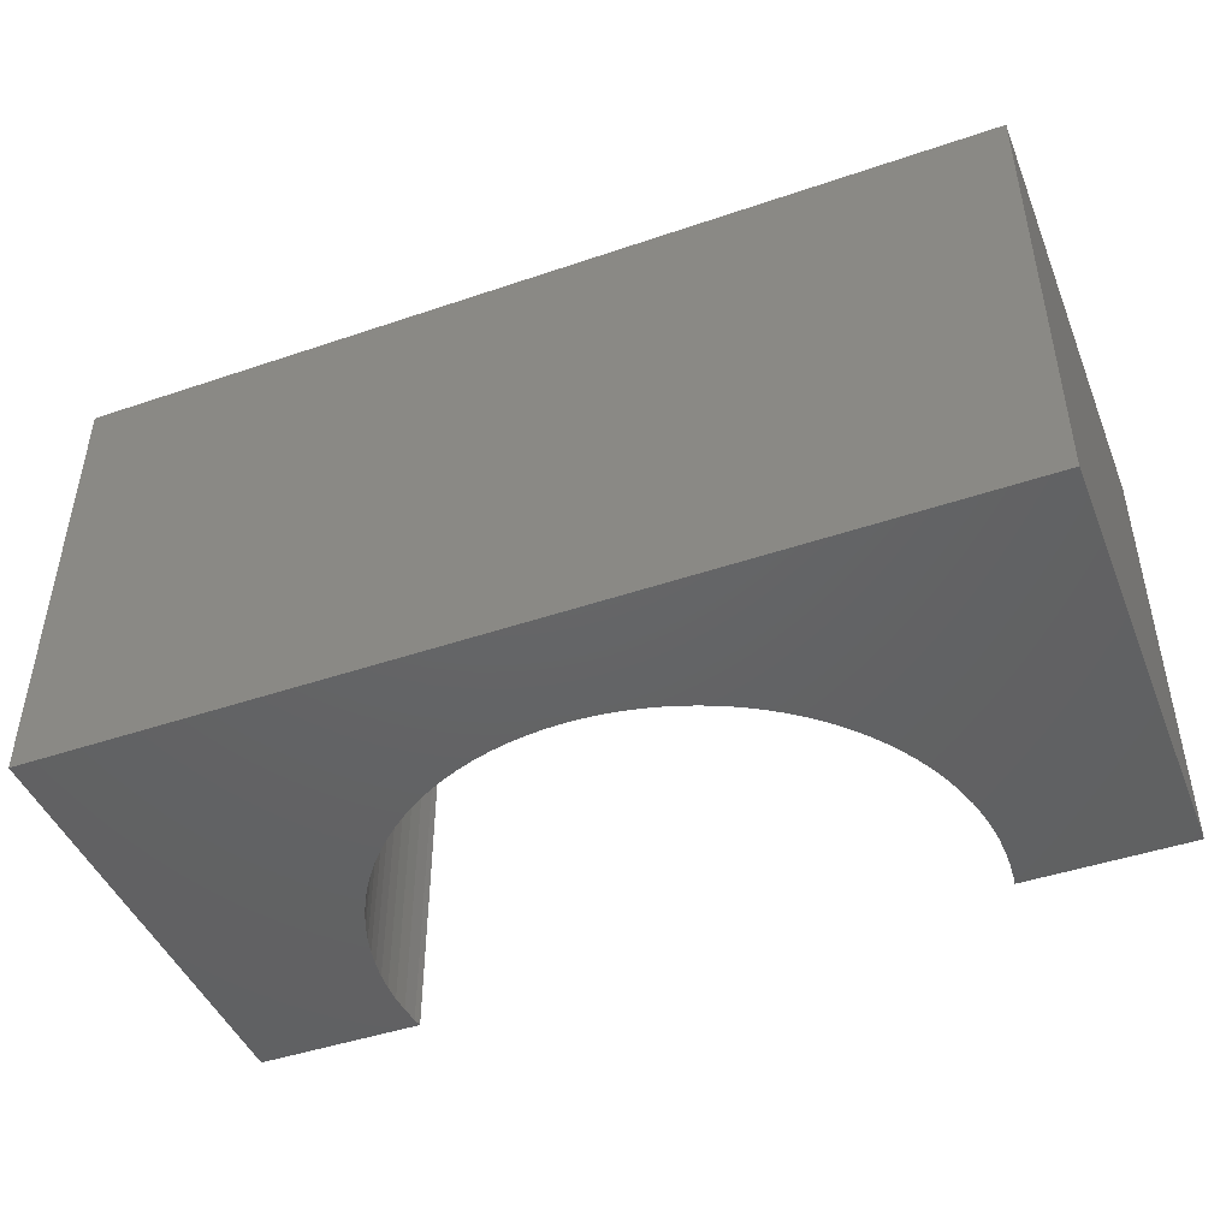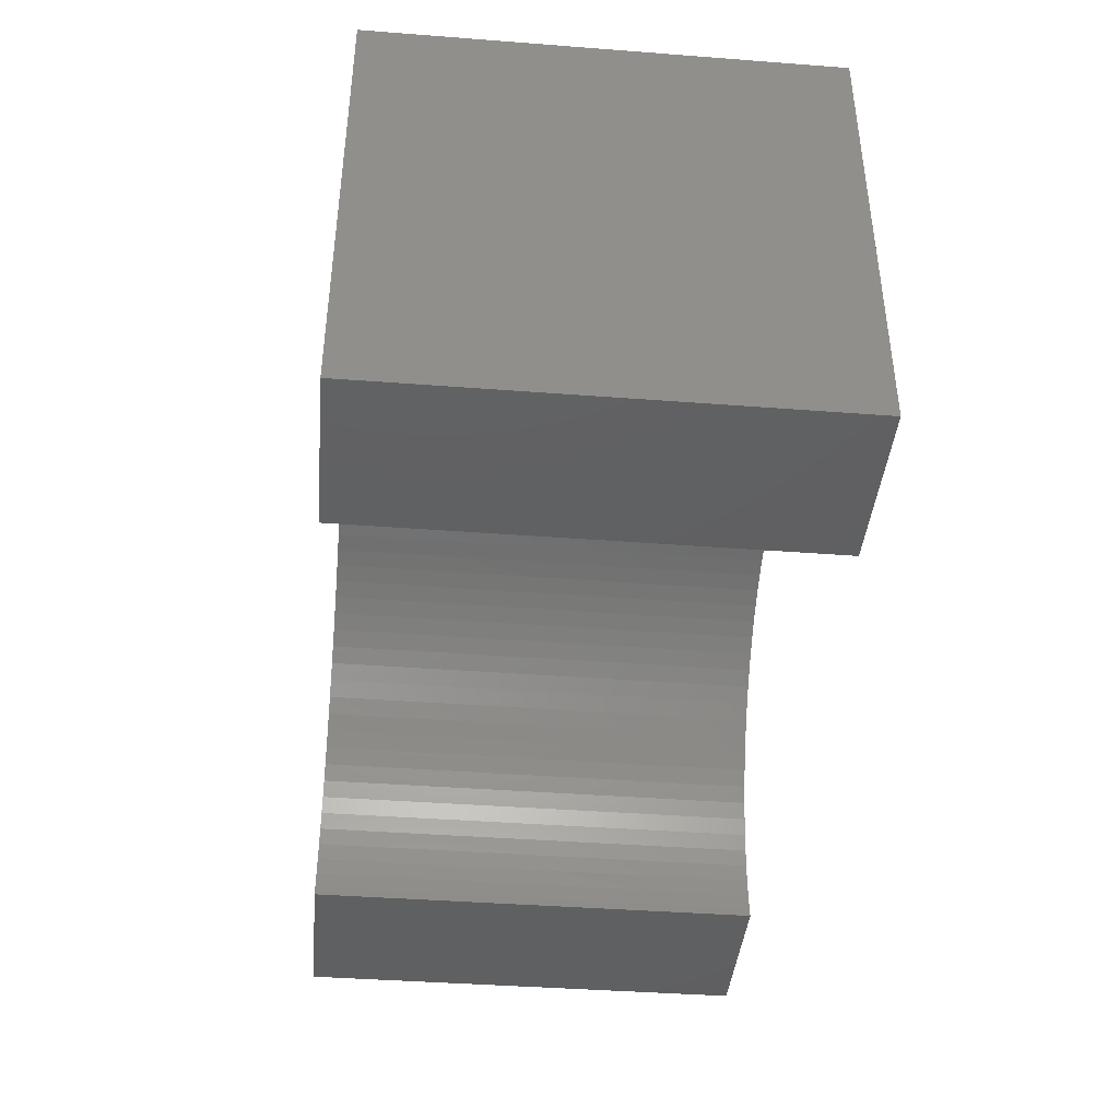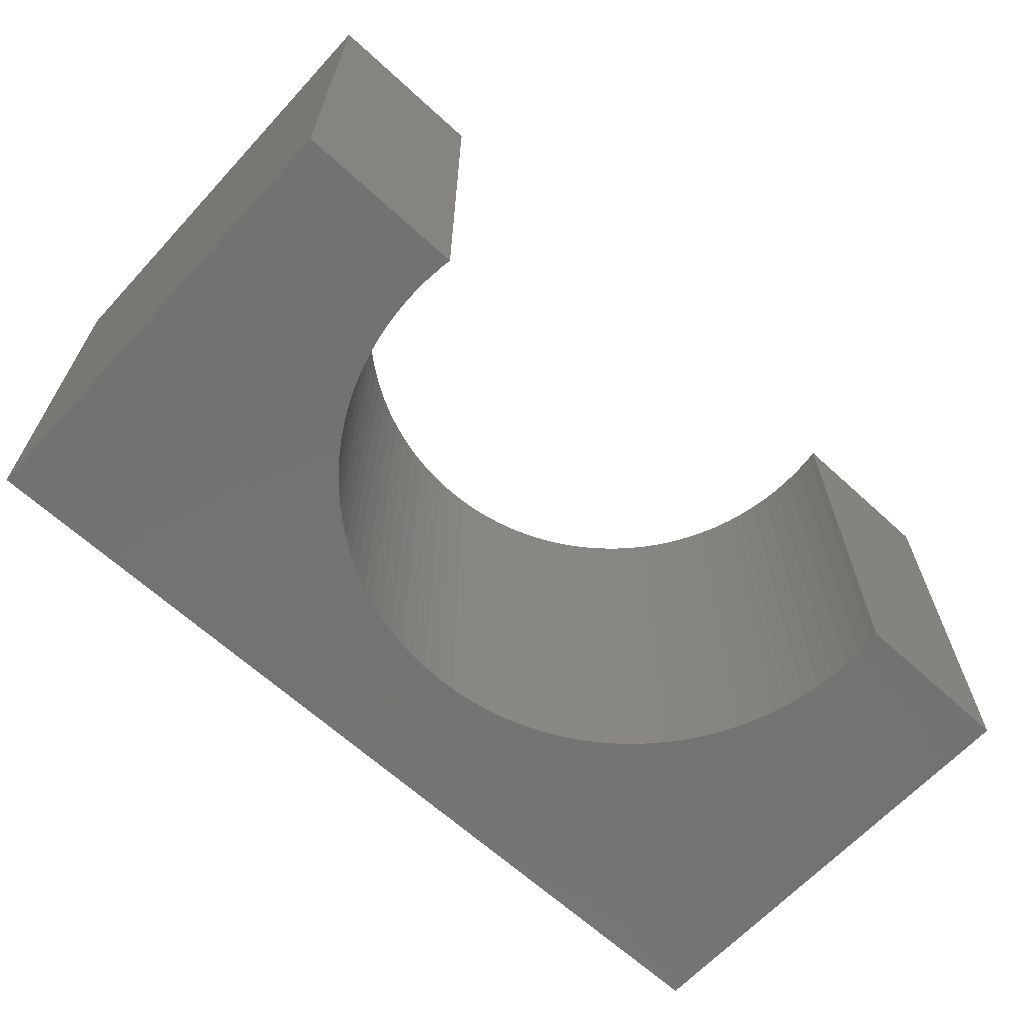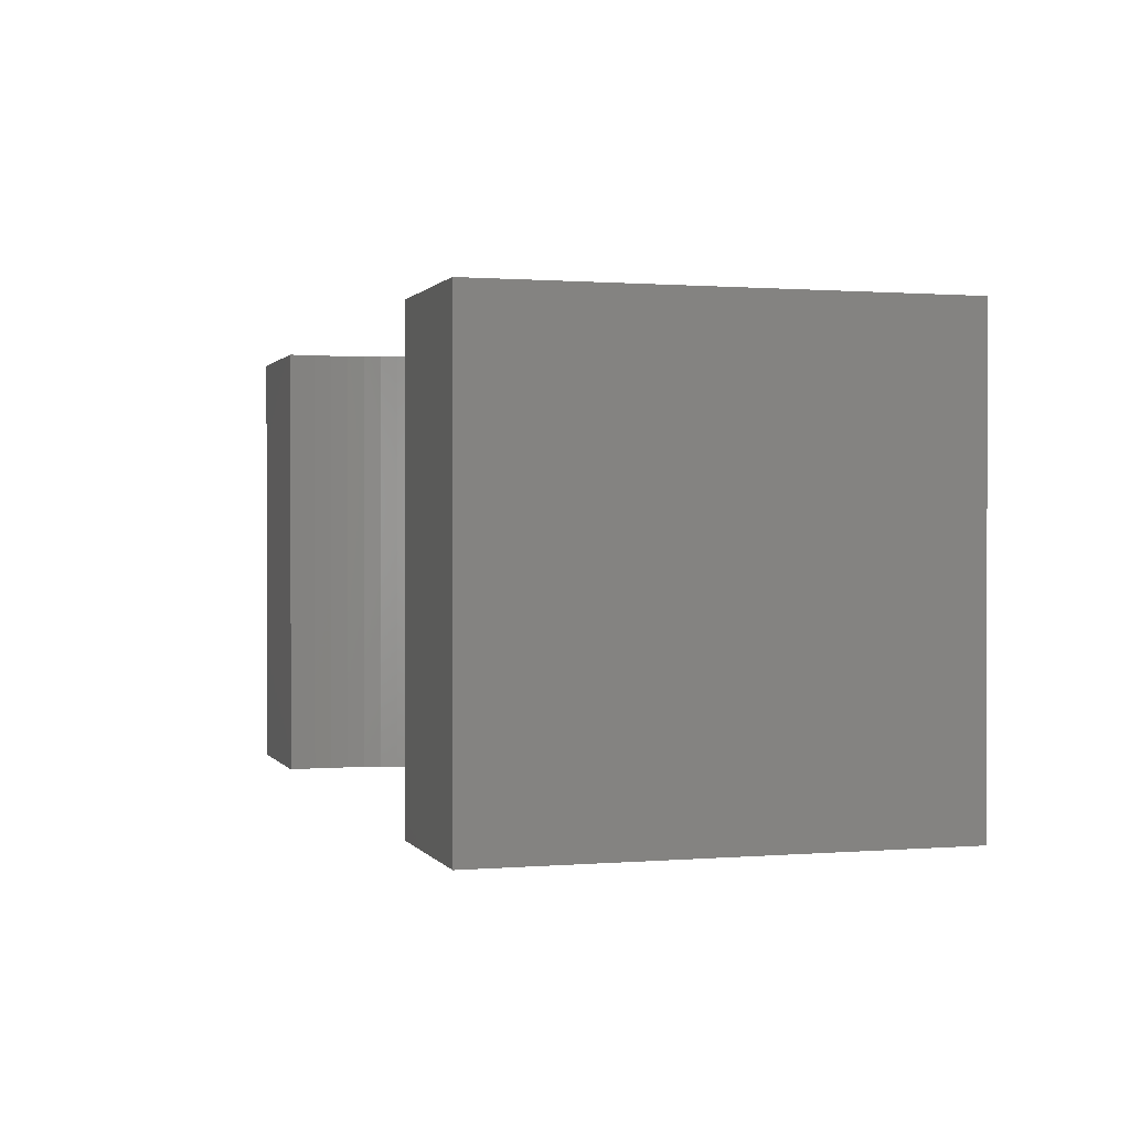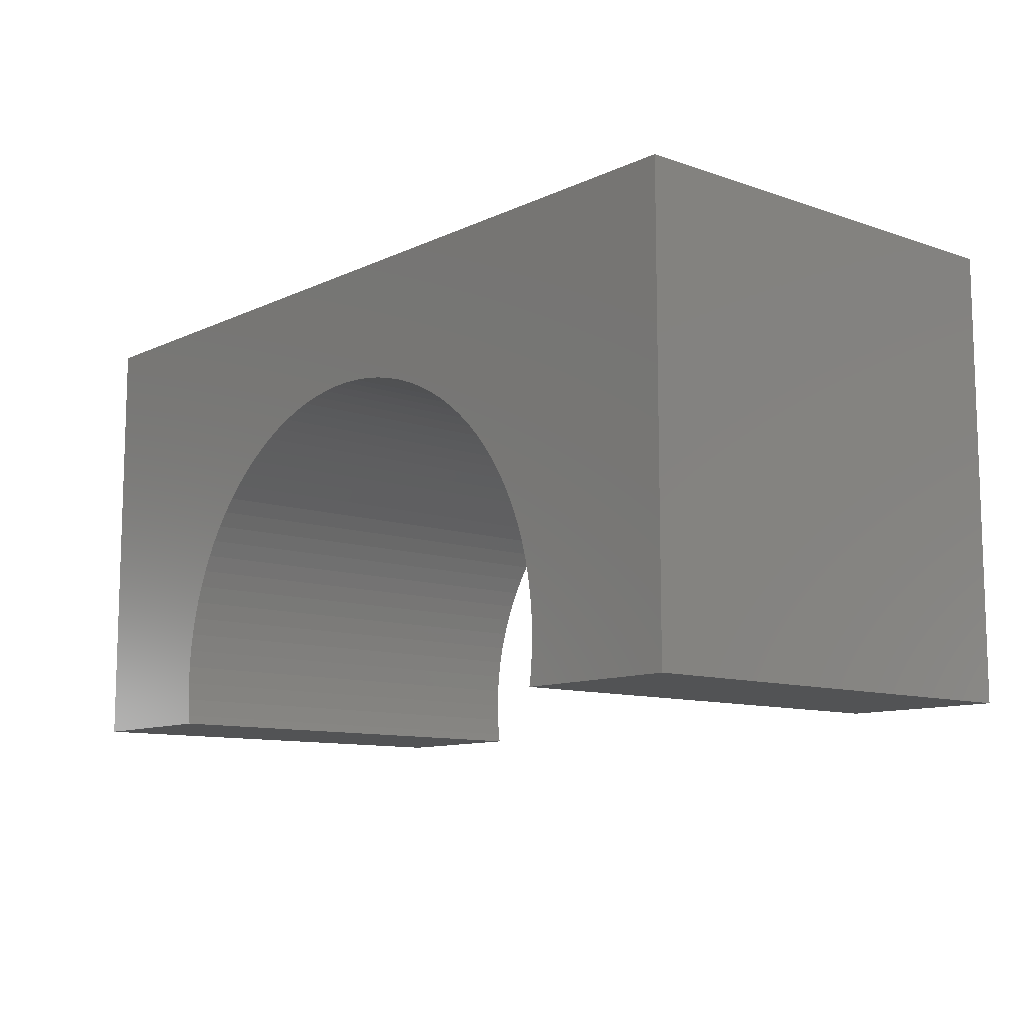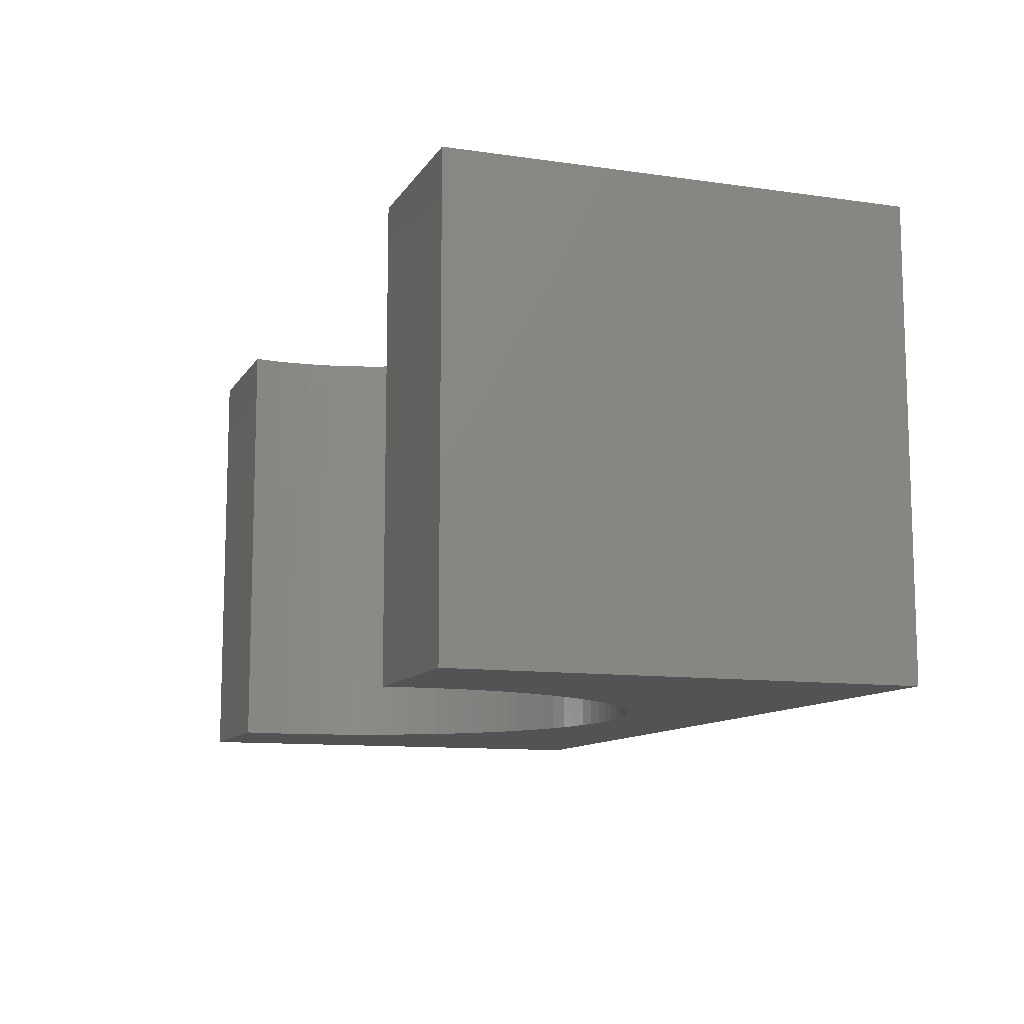
<metadata>
{"format":"stl","ext":"stl","renderer":"f3d","projection":"perspective","resolution":1024,"background":"white","views":[{"elev":-45.5,"azim":21.4,"up":"+Y"},{"elev":-41.1,"azim":-95.3,"up":"+Z"},{"elev":-64.8,"azim":137.3,"up":"+Y"},{"elev":0.8,"azim":-106.8,"up":"+Y"},{"elev":-10.5,"azim":49.2,"up":"+Z"},{"elev":-10.8,"azim":-109.7,"up":"+Y"}]}
</metadata>
<code>
# stl→obj: 122 verts, 240 faces
v 5 -2.5 2.5
v 5 2.5 -2.5
v 5 2.5 2.5
v 5 -2.5 -2.5
v -5 2.5 2.5
v -5 -2.5 2.5
v 3.159 -2.5 -2.5
v 3.159 2.5 -2.5
v -5 -2.5 -2.5
v -3.159 2.5 -2.5
v -3.159 -2.5 -2.5
v -5 2.5 -2.5
v 0 2.5 1.2
v 0.2009 2.5 1.194
v 0.4011 2.5 1.175
v 0.5996 2.5 1.143
v 0.7958 2.5 1.099
v 0.9889 2.5 1.043
v 1.178 2.5 0.9753
v 1.362 2.5 0.8954
v 1.542 2.5 0.8042
v 1.715 2.5 0.7018
v 1.881 2.5 0.5889
v 2.04 2.5 0.4656
v 2.191 2.5 0.3327
v 2.333 2.5 0.1905
v 2.466 2.5 0.03976
v 2.589 2.5 -0.1191
v 2.702 2.5 -0.2854
v 2.804 2.5 -0.4584
v 2.895 2.5 -0.6375
v 2.975 2.5 -0.822
v 3.043 2.5 -1.011
v 3.099 2.5 -1.204
v 3.143 2.5 -1.4
v 3.175 2.5 -1.599
v 3.194 2.5 -1.799
v 3.2 2.5 -2
v 3.194 2.5 -2.201
v 3.175 2.5 -2.401
v -0.2009 2.5 1.194
v -0.4011 2.5 1.175
v -0.5996 2.5 1.143
v -0.7958 2.5 1.099
v -0.9889 2.5 1.043
v -1.178 2.5 0.9753
v -1.362 2.5 0.8954
v -1.542 2.5 0.8042
v -1.715 2.5 0.7018
v -1.881 2.5 0.5889
v -2.04 2.5 0.4656
v -2.191 2.5 0.3327
v -2.333 2.5 0.1905
v -2.466 2.5 0.03976
v -2.589 2.5 -0.1191
v -2.702 2.5 -0.2854
v -2.804 2.5 -0.4584
v -2.895 2.5 -0.6375
v -2.975 2.5 -0.822
v -3.043 2.5 -1.011
v -3.099 2.5 -1.204
v -3.143 2.5 -1.4
v -3.175 2.5 -1.599
v -3.194 2.5 -1.799
v -3.2 2.5 -2
v -3.194 2.5 -2.201
v -3.175 2.5 -2.401
v 0 -2.5 1.2
v -0.2009 -2.5 1.194
v -0.4011 -2.5 1.175
v -0.5996 -2.5 1.143
v -0.7958 -2.5 1.099
v -0.9889 -2.5 1.043
v -1.178 -2.5 0.9753
v -1.362 -2.5 0.8954
v -1.542 -2.5 0.8042
v -1.715 -2.5 0.7018
v -1.881 -2.5 0.5889
v -2.04 -2.5 0.4656
v -2.191 -2.5 0.3327
v -2.333 -2.5 0.1905
v -2.466 -2.5 0.03976
v -2.589 -2.5 -0.1191
v -2.702 -2.5 -0.2854
v -2.804 -2.5 -0.4584
v -2.895 -2.5 -0.6375
v -2.975 -2.5 -0.822
v -3.043 -2.5 -1.011
v -3.099 -2.5 -1.204
v -3.143 -2.5 -1.4
v -3.175 -2.5 -1.599
v -3.194 -2.5 -1.799
v -3.2 -2.5 -2
v -3.194 -2.5 -2.201
v -3.175 -2.5 -2.401
v 0.2009 -2.5 1.194
v 0.4011 -2.5 1.175
v 0.5996 -2.5 1.143
v 0.7958 -2.5 1.099
v 0.9889 -2.5 1.043
v 1.178 -2.5 0.9753
v 1.362 -2.5 0.8954
v 1.542 -2.5 0.8042
v 1.715 -2.5 0.7018
v 1.881 -2.5 0.5889
v 2.04 -2.5 0.4656
v 2.191 -2.5 0.3327
v 2.333 -2.5 0.1905
v 2.466 -2.5 0.03976
v 2.589 -2.5 -0.1191
v 2.702 -2.5 -0.2854
v 2.804 -2.5 -0.4584
v 2.895 -2.5 -0.6375
v 2.975 -2.5 -0.822
v 3.043 -2.5 -1.011
v 3.099 -2.5 -1.204
v 3.143 -2.5 -1.4
v 3.175 -2.5 -1.599
v 3.194 -2.5 -1.799
v 3.2 -2.5 -2
v 3.194 -2.5 -2.201
v 3.175 -2.5 -2.401
f 1 2 3
f 2 1 4
f 5 1 3
f 1 5 6
f 7 2 4
f 2 7 8
f 9 10 11
f 10 9 12
f 9 5 12
f 5 9 6
f 3 13 5
f 3 14 13
f 3 15 14
f 3 16 15
f 3 17 16
f 3 18 17
f 3 19 18
f 3 20 19
f 3 21 20
f 3 22 21
f 3 23 22
f 3 24 23
f 3 25 24
f 3 26 25
f 3 27 26
f 3 28 27
f 3 29 28
f 3 30 29
f 3 31 30
f 3 32 31
f 2 32 3
f 32 2 33
f 33 2 34
f 34 2 35
f 35 2 36
f 36 2 37
f 37 2 38
f 38 2 39
f 39 2 40
f 40 2 8
f 41 5 13
f 42 5 41
f 43 5 42
f 44 5 43
f 45 5 44
f 46 5 45
f 47 5 46
f 48 5 47
f 49 5 48
f 50 5 49
f 51 5 50
f 52 5 51
f 53 5 52
f 54 5 53
f 55 5 54
f 56 5 55
f 57 5 56
f 58 5 57
f 59 5 58
f 12 59 60
f 12 60 61
f 12 61 62
f 12 62 63
f 12 63 64
f 12 64 65
f 12 65 66
f 12 66 67
f 12 67 10
f 59 12 5
f 6 68 1
f 6 69 68
f 6 70 69
f 6 71 70
f 6 72 71
f 6 73 72
f 6 74 73
f 6 75 74
f 6 76 75
f 6 77 76
f 6 78 77
f 6 79 78
f 6 80 79
f 6 81 80
f 6 82 81
f 6 83 82
f 6 84 83
f 6 85 84
f 6 86 85
f 6 87 86
f 9 87 6
f 87 9 88
f 88 9 89
f 89 9 90
f 90 9 91
f 91 9 92
f 92 9 93
f 93 9 94
f 94 9 95
f 95 9 11
f 96 1 68
f 97 1 96
f 98 1 97
f 99 1 98
f 100 1 99
f 101 1 100
f 102 1 101
f 103 1 102
f 104 1 103
f 105 1 104
f 106 1 105
f 107 1 106
f 108 1 107
f 109 1 108
f 110 1 109
f 111 1 110
f 112 1 111
f 113 1 112
f 114 1 113
f 4 114 115
f 4 115 116
f 4 116 117
f 4 117 118
f 4 118 119
f 4 119 120
f 4 120 121
f 4 121 122
f 4 122 7
f 114 4 1
f 119 36 37
f 36 119 118
f 120 37 38
f 37 120 119
f 116 33 34
f 33 116 115
f 93 66 65
f 66 93 94
f 106 25 107
f 25 106 24
f 118 35 36
f 35 118 117
f 115 32 33
f 32 115 114
f 82 55 54
f 55 82 83
f 114 31 32
f 31 114 113
f 69 13 68
f 13 69 41
f 83 56 55
f 56 83 84
f 103 22 104
f 22 103 21
f 104 23 105
f 23 104 22
f 73 44 72
f 44 73 45
f 110 27 28
f 27 110 109
f 72 43 71
f 43 72 44
f 117 34 35
f 34 117 116
f 112 29 30
f 29 112 111
f 94 67 66
f 67 94 95
f 7 40 8
f 40 7 122
f 111 28 29
f 28 111 110
f 100 19 101
f 19 100 18
f 74 45 73
f 45 74 46
f 88 61 60
f 61 88 89
f 86 59 58
f 59 86 87
f 121 38 39
f 38 121 120
f 98 17 99
f 17 98 16
f 70 41 69
f 41 70 42
f 78 49 77
f 49 78 50
f 102 21 103
f 21 102 20
f 113 30 31
f 30 113 112
f 91 64 63
f 64 91 92
f 87 60 59
f 60 87 88
f 77 48 76
f 48 77 49
f 71 42 70
f 42 71 43
f 95 10 67
f 10 95 11
f 89 62 61
f 62 89 90
f 84 57 56
f 57 84 85
f 101 20 102
f 20 101 19
f 108 25 26
f 25 108 107
f 80 53 52
f 53 80 81
f 97 16 98
f 16 97 15
f 96 15 97
f 15 96 14
f 105 24 106
f 24 105 23
f 79 50 78
f 50 79 51
f 75 46 74
f 46 75 47
f 80 51 79
f 51 80 52
f 122 39 40
f 39 122 121
f 90 63 62
f 63 90 91
f 109 26 27
f 26 109 108
f 68 14 96
f 14 68 13
f 81 54 53
f 54 81 82
f 76 47 75
f 47 76 48
f 92 65 64
f 65 92 93
f 85 58 57
f 58 85 86
f 99 18 100
f 18 99 17

</code>
